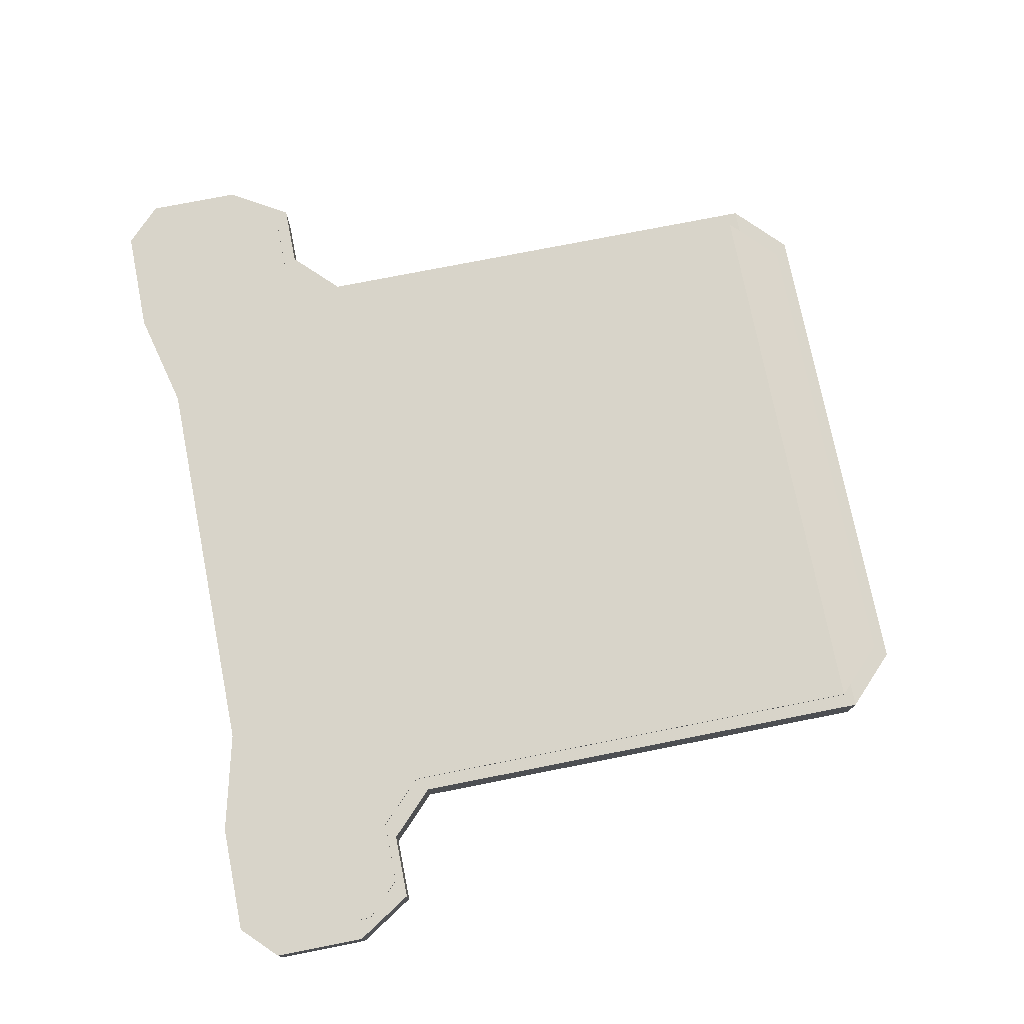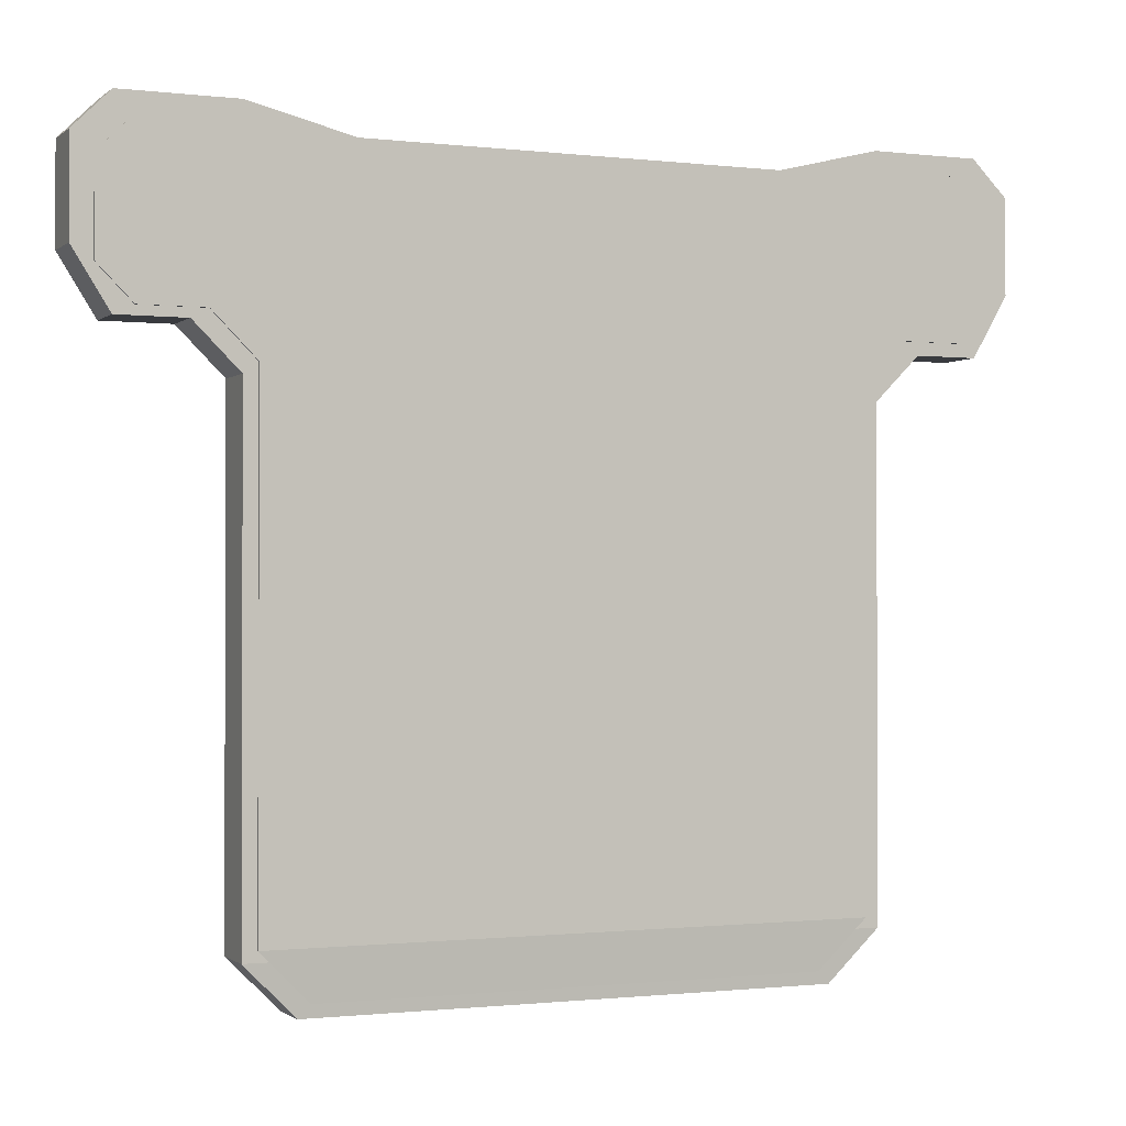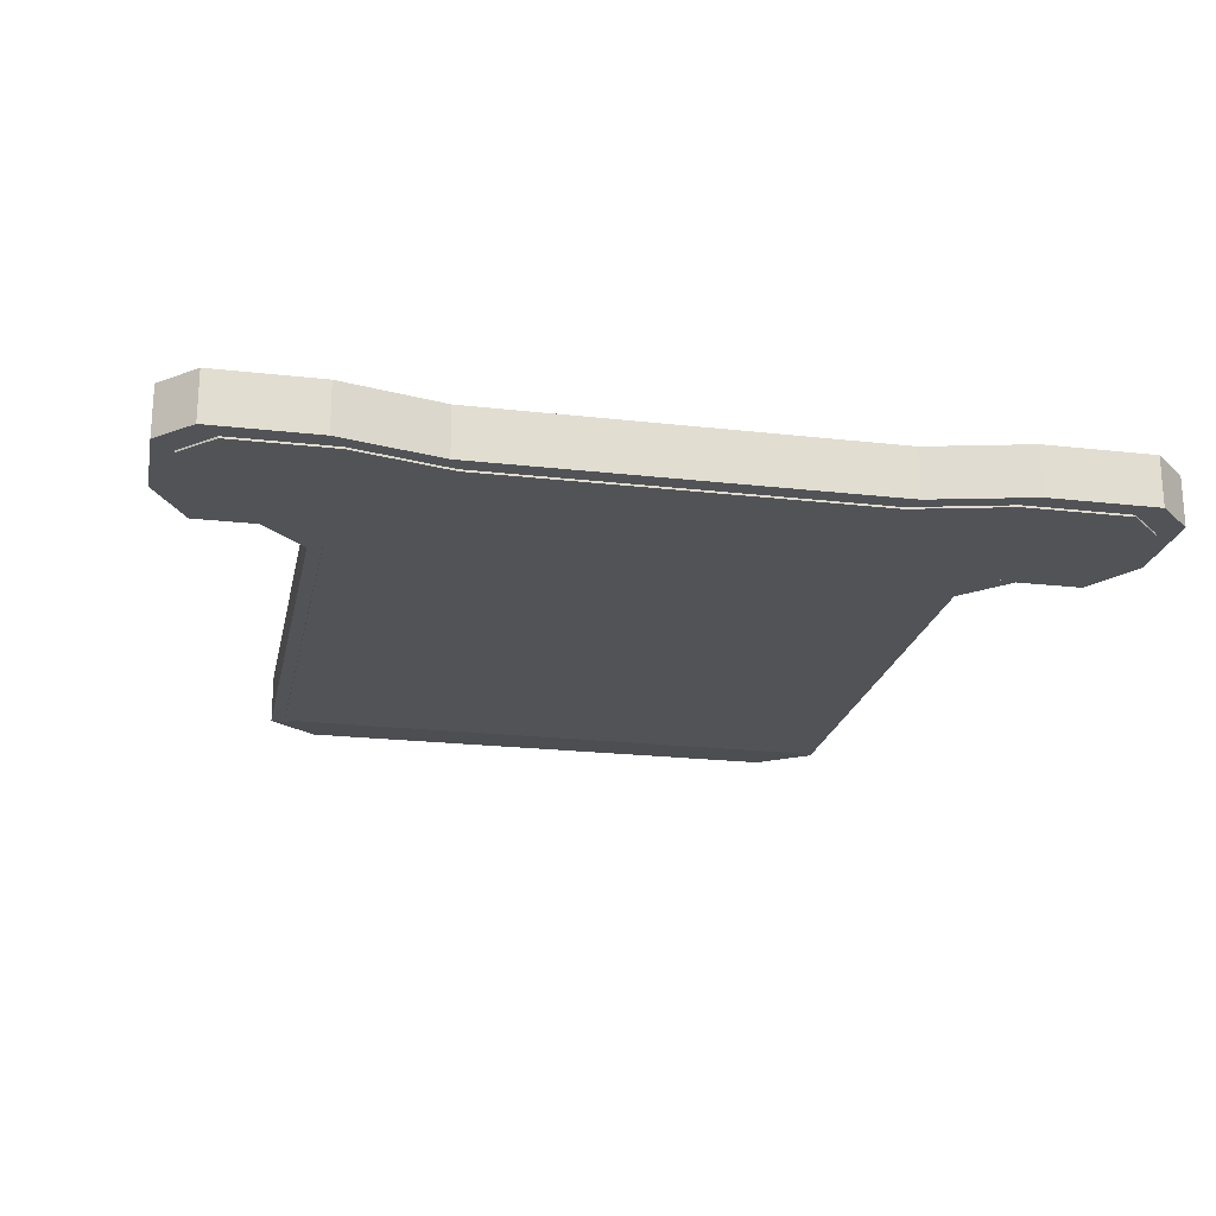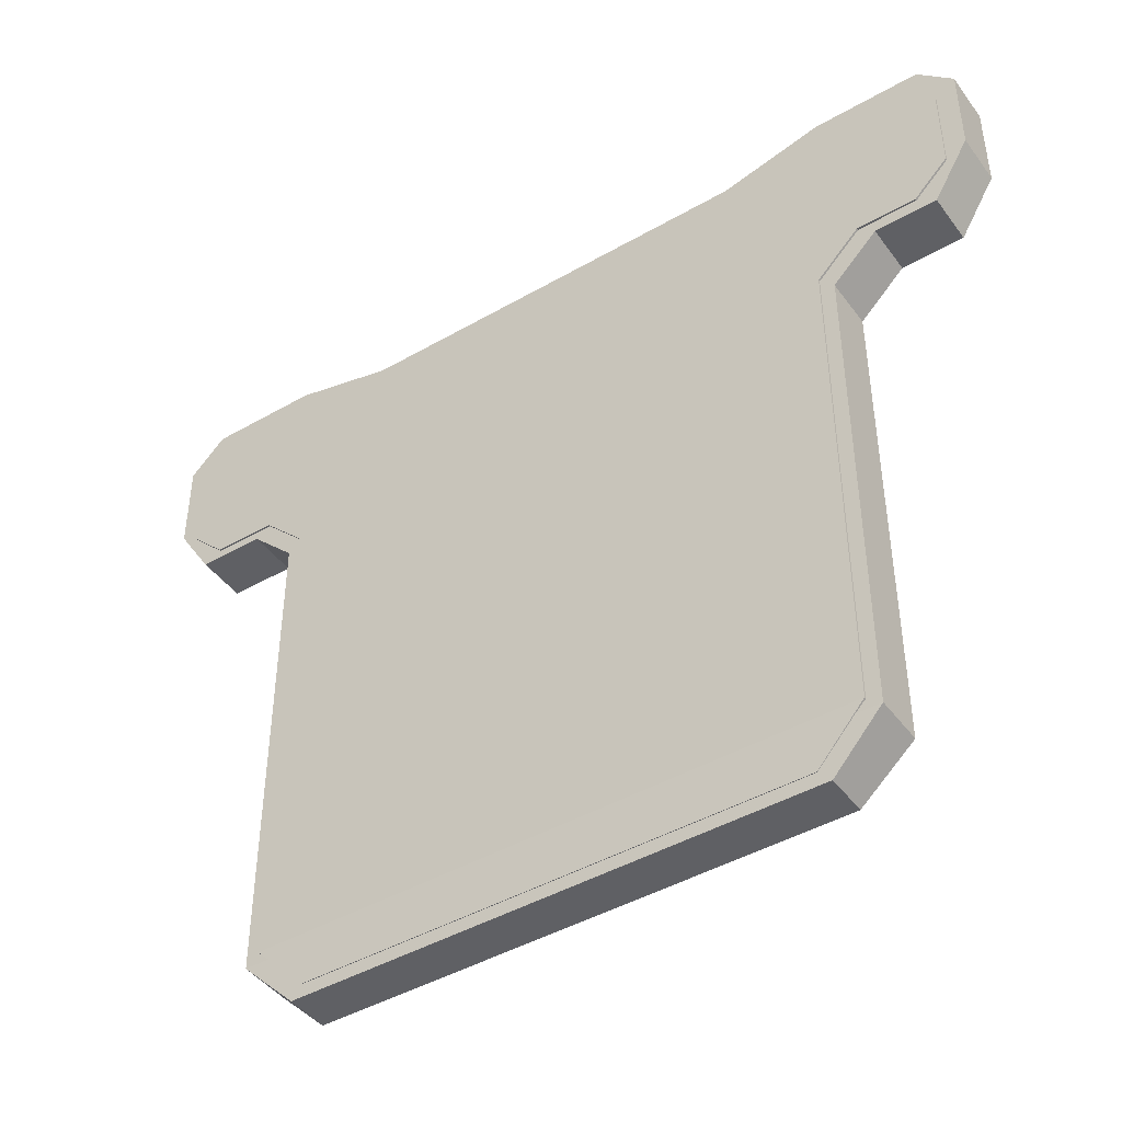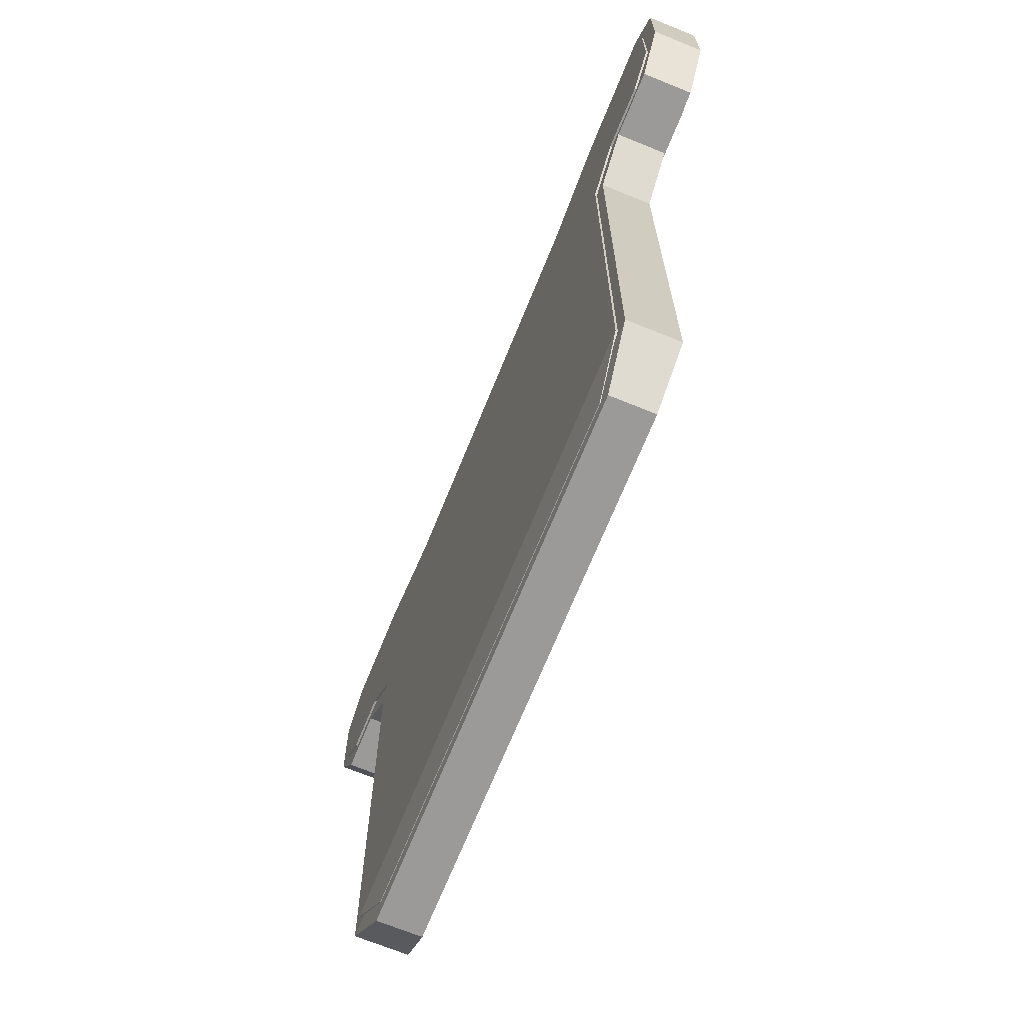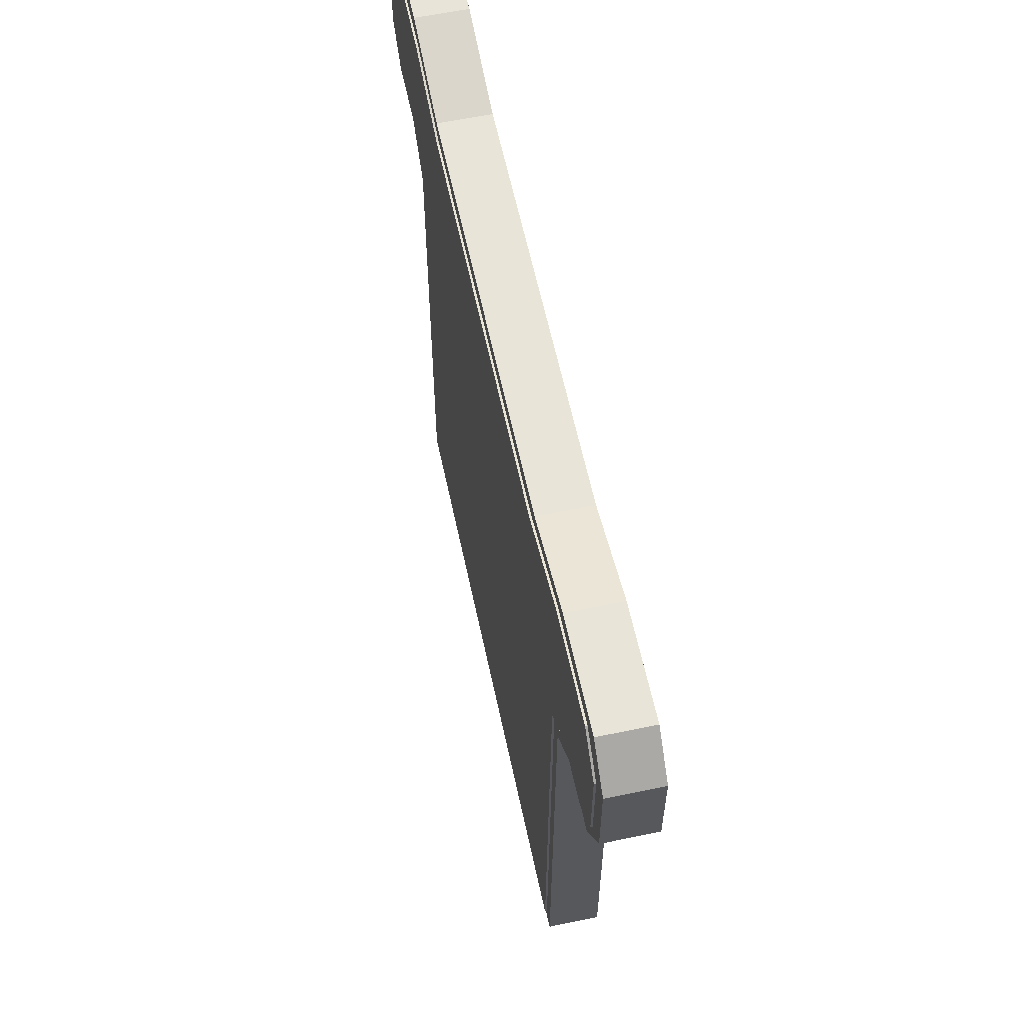
<metadata>
{"format":"obj","ext":"obj","renderer":"f3d","projection":"perspective","resolution":1024,"background":"white","views":[{"elev":75.3,"azim":-101.2,"up":"+Z"},{"elev":-1.0,"azim":-23.7,"up":"+Y"},{"elev":-21.8,"azim":168.6,"up":"+Z"},{"elev":-44.4,"azim":33.9,"up":"+Y"},{"elev":-69.5,"azim":-112.1,"up":"+Y"},{"elev":60.7,"azim":78.0,"up":"+Y"}]}
</metadata>
<code>
o Cube
v -0.2215 0.3413 0.02071
v -0.2215 0.3413 -0.02071
v 0.2215 0.3413 -0.02071
v 0.2215 0.3413 0.02071
v 0.2215 0.2614 -0.02071
v 0.2215 0.3013 -0.02071
v 0.2215 0.3013 0.02071
v 0.2215 0.2614 0.02071
v -0.2215 0.2614 0.02071
v -0.2215 0.3013 0.02071
v -0.2215 0.3013 -0.02071
v -0.2215 0.2614 -0.02071
v -0.3278 0.2614 0.02071
v -0.3278 0.3013 0.02071
v -0.3278 0.3013 -0.02071
v -0.3278 0.2614 -0.02071
v 0.3247 0.2614 -0.02071
v 0.3247 0.3013 -0.02071
v 0.3247 0.3013 0.02071
v 0.3247 0.2614 0.02071
v -0.1853 -0.2215 0.01733
v -0.2215 -0.1853 0.02071
v -0.1853 -0.2215 -0.01733
v -0.2215 -0.1853 -0.02071
v 0.1853 -0.2215 0.01733
v 0.2215 -0.1853 0.02071
v 0.1853 -0.2215 -0.01733
v 0.2215 -0.1853 -0.02071
v -0.3278 0.2473 0.02071
v -0.3019 0.2215 0.02071
v -0.3019 0.2215 -0.02071
v -0.3278 0.2473 -0.02071
v -0.3019 0.3413 0.02071
v -0.3278 0.3154 0.02071
v -0.3278 0.3154 -0.02071
v -0.3019 0.3413 -0.02071
v 0.3247 0.2473 -0.02071
v 0.2988 0.2215 -0.02071
v 0.2988 0.2215 0.02071
v 0.3247 0.2473 0.02071
v 0.2988 0.3413 -0.02071
v 0.3247 0.3154 -0.02071
v 0.3247 0.3154 0.02071
v 0.2988 0.3413 0.02071
v -0.1477 0.2215 -0.02071
v -0.07383 0.2215 -0.02071
v 0 0.2215 -0.02071
v 0.07383 0.2215 -0.02071
v 0.1477 0.2215 -0.02071
v 0.1477 0.2215 0.02071
v 0.07383 0.2215 0.02071
v -0 0.2215 0.02071
v -0.07383 0.2215 0.02071
v -0.1477 0.2215 0.02071
v -0.1477 0.323 -0.02071
v -0.07383 0.323 -0.02071
v 0 0.323 -0.02071
v 0.07383 0.323 -0.02071
v 0.1477 0.323 -0.02071
v 0.1477 0.323 0.02071
v 0.07383 0.323 0.02071
v -0 0.323 0.02071
v -0.07383 0.323 0.02071
v -0.1477 0.323 0.02071
v -0.1477 0.2614 -0.02071
v -0.07383 0.2614 -0.02071
v 0 0.2614 -0.02071
v 0.07383 0.2614 -0.02071
v 0.1477 0.2614 -0.02071
v -0.1477 0.3013 -0.02071
v -0.07383 0.3013 -0.02071
v 0 0.3013 -0.02071
v 0.07383 0.3013 -0.02071
v 0.1477 0.3013 -0.02071
v 0.1477 0.2614 0.02071
v 0.07383 0.2614 0.02071
v -0 0.2614 0.02071
v -0.07383 0.2614 0.02071
v -0.1477 0.2614 0.02071
v 0.1477 0.3013 0.02071
v 0.07383 0.3013 0.02071
v -0 0.3013 0.02071
v -0.07383 0.3013 0.02071
v -0.1477 0.3013 0.02071
v 0.1235 -0.2215 -0.01733
v 0.06177 -0.2215 -0.01733
v 0 -0.2215 -0.01733
v -0.06177 -0.2215 -0.01733
v -0.1235 -0.2215 -0.01733
v -0.1477 -0.1853 -0.02071
v -0.07383 -0.1853 -0.02071
v 0 -0.1853 -0.02071
v 0.07383 -0.1853 -0.02071
v 0.1477 -0.1853 -0.02071
v -0.1235 -0.2215 0.01733
v -0.06177 -0.2215 0.01733
v 0 -0.2215 0.01733
v 0.06177 -0.2215 0.01733
v 0.1235 -0.2215 0.01733
v 0.1477 -0.1853 0.02071
v 0.07383 -0.1853 0.02071
v -0 -0.1853 0.02071
v -0.07383 -0.1853 0.02071
v -0.1477 -0.1853 0.02071
v -0.2541 0.2215 0.02071
v -0.2215 0.1889 0.02071
v -0.1889 0.2215 0.02071
v -0.2215 0.2541 0.02071
v -0.2215 0.1889 -0.02071
v -0.2541 0.2215 -0.02071
v -0.2215 0.2541 -0.02071
v -0.1889 0.2215 -0.02071
v 0.2215 0.1889 0.02071
v 0.2541 0.2215 0.02071
v 0.2215 0.2541 0.02071
v 0.1889 0.2215 0.02071
v 0.2541 0.2215 -0.02071
v 0.2215 0.1889 -0.02071
v 0.1889 0.2215 -0.02071
v 0.2215 0.2541 -0.02071
f 45 112 111 12 65
f 8 115 114 39 40 20
f 108 107 54 79 9
f 4 7 19 43 44
f 55 2 1 64
f 2 11 15 35 36
f 80 7 4 60
f 70 11 2 55
f 10 1 33 34 14
f 15 14 34 35
f 104 54 107 106 22
f 1 2 36 33
f 6 3 41 42 18
f 94 49 119 118 28
f 19 18 42 43
f 3 4 44 41
f 26 113 116 50 100
f 5 6 18 17
f 7 8 20 19
f 50 116 115 8 75
f 20 17 18 19
f 24 109 112 45 90
f 9 10 14 13
f 40 37 17 20
f 11 12 16 15
f 22 106 109 24
f 16 13 14 15
f 12 111 110 31 32 16
f 65 12 11 70
f 28 118 113 26
f 75 8 7 80
f 23 21 22 24
f 89 23 24 90
f 25 27 28 26
f 99 25 26 100
f 85 27 25 99
f 29 32 31 30
f 33 36 35 34
f 37 40 39 38
f 41 44 43 42
f 32 29 13 16
f 23 89 95 21
f 89 88 96 95
f 88 87 97 96
f 87 86 98 97
f 86 85 99 98
f 21 95 104 22
f 95 96 103 104
f 96 97 102 103
f 97 98 101 102
f 98 99 100 101
f 27 85 94 28
f 85 86 93 94
f 86 87 92 93
f 87 88 91 92
f 88 89 90 91
f 9 79 84 10
f 79 78 83 84
f 78 77 82 83
f 77 76 81 82
f 76 75 80 81
f 105 108 9 13 29 30
f 54 53 78 79
f 53 52 77 78
f 52 51 76 77
f 51 50 75 76
f 5 69 74 6
f 69 68 73 74
f 68 67 72 73
f 67 66 71 72
f 66 65 70 71
f 117 120 5 17 37 38
f 49 48 68 69
f 48 47 67 68
f 47 46 66 67
f 46 45 65 66
f 6 74 59 3
f 74 73 58 59
f 73 72 57 58
f 72 71 56 57
f 71 70 55 56
f 10 84 64 1
f 84 83 63 64
f 83 82 62 63
f 82 81 61 62
f 81 80 60 61
f 3 59 60 4
f 59 58 61 60
f 58 57 62 61
f 57 56 63 62
f 56 55 64 63
f 114 117 38 39
f 90 45 46 91
f 91 46 47 92
f 92 47 48 93
f 93 48 49 94
f 120 119 49 69 5
f 100 50 51 101
f 101 51 52 102
f 102 52 53 103
f 103 53 54 104
f 105 106 107 108
f 109 110 111 112
f 113 114 115 116
f 117 118 119 120
f 105 110 109 106
f 117 114 113 118
f 110 105 30 31
o Cube.001
v -0.232 0.3556 0.01922
v -0.232 0.3556 -0.01922
v 0.232 0.3556 -0.01922
v 0.232 0.3556 0.01922
v 0.232 0.2724 -0.01922
v 0.232 0.314 -0.01922
v 0.232 0.314 0.01922
v 0.232 0.2724 0.01922
v -0.232 0.2724 0.01922
v -0.232 0.314 0.01922
v -0.232 0.314 -0.01922
v -0.232 0.2724 -0.01922
v -0.3433 0.2724 0.01922
v -0.3433 0.314 0.01922
v -0.3433 0.314 -0.01922
v -0.3433 0.2724 -0.01922
v 0.34 0.2724 -0.01922
v 0.34 0.314 -0.01922
v 0.34 0.314 0.01922
v 0.34 0.2724 0.01922
v -0.1941 -0.2308 0.01608
v -0.232 -0.1931 0.01922
v -0.1941 -0.2308 -0.01608
v -0.232 -0.1931 -0.01922
v 0.1941 -0.2308 0.01608
v 0.232 -0.1931 0.01922
v 0.1941 -0.2308 -0.01608
v 0.232 -0.1931 -0.01922
v -0.3433 0.2578 0.01922
v -0.3162 0.2146 0.01922
v -0.3162 0.2146 -0.01922
v -0.3433 0.2578 -0.01922
v -0.3162 0.3556 0.01922
v -0.3433 0.3287 0.01922
v -0.3433 0.3287 -0.01922
v -0.3162 0.3556 -0.01922
v 0.34 0.2578 -0.01922
v 0.313 0.2117 -0.01922
v 0.313 0.2117 0.01922
v 0.34 0.2578 0.01922
v 0.313 0.3556 -0.01922
v 0.34 0.3287 -0.01922
v 0.34 0.3287 0.01922
v 0.313 0.3556 0.01922
v -0.1547 0.2308 -0.01922
v -0.07733 0.2308 -0.01922
v 0 0.2308 -0.01922
v 0.07733 0.2308 -0.01922
v 0.1547 0.2308 -0.01922
v 0.1547 0.2308 0.01922
v 0.07733 0.2308 0.01922
v -0 0.2308 0.01922
v -0.07733 0.2308 0.01922
v -0.1547 0.2308 0.01922
v -0.1547 0.3366 -0.01922
v -0.07733 0.3366 -0.01922
v 0 0.3366 -0.01922
v 0.07733 0.3366 -0.01922
v 0.1547 0.3366 -0.01922
v 0.1547 0.3366 0.01922
v 0.07733 0.3366 0.01922
v -0 0.3366 0.01922
v -0.07733 0.3366 0.01922
v -0.1547 0.3366 0.01922
v -0.1547 0.2724 -0.01922
v -0.07733 0.2724 -0.01922
v 0 0.2724 -0.01922
v 0.07733 0.2724 -0.01922
v 0.1547 0.2724 -0.01922
v -0.1547 0.314 -0.01922
v -0.07733 0.314 -0.01922
v 0 0.314 -0.01922
v 0.07733 0.314 -0.01922
v 0.1547 0.314 -0.01922
v 0.1547 0.2724 0.01922
v 0.07733 0.2724 0.01922
v -0 0.2724 0.01922
v -0.07733 0.2724 0.01922
v -0.1547 0.2724 0.01922
v 0.1547 0.314 0.01922
v 0.07733 0.314 0.01922
v -0 0.314 0.01922
v -0.07733 0.314 0.01922
v -0.1547 0.314 0.01922
v 0.1294 -0.2308 -0.01608
v 0.06469 -0.2308 -0.01608
v 0 -0.2308 -0.01608
v -0.06469 -0.2308 -0.01608
v -0.1294 -0.2308 -0.01608
v -0.1547 -0.1931 -0.01922
v -0.07733 -0.1931 -0.01922
v 0 -0.1931 -0.01922
v 0.07733 -0.1931 -0.01922
v 0.1547 -0.1931 -0.01922
v -0.1294 -0.2308 0.01608
v -0.06469 -0.2308 0.01608
v 0 -0.2308 0.01608
v 0.06469 -0.2308 0.01608
v 0.1294 -0.2308 0.01608
v 0.1547 -0.1931 0.01922
v 0.07733 -0.1931 0.01922
v -0 -0.1931 0.01922
v -0.07733 -0.1931 0.01922
v -0.1547 -0.1931 0.01922
v -0.2661 0.2146 0.01922
v -0.232 0.1806 0.01922
v -0.1979 0.2308 0.01922
v -0.232 0.2647 0.01922
v -0.232 0.1806 -0.01922
v -0.2661 0.2146 -0.01922
v -0.232 0.2647 -0.01922
v -0.1979 0.2308 -0.01922
v 0.232 0.1777 0.01922
v 0.2661 0.2117 0.01922
v 0.232 0.2647 0.01922
v 0.1979 0.2308 0.01922
v 0.2661 0.2117 -0.01922
v 0.232 0.1777 -0.01922
v 0.1979 0.2308 -0.01922
v 0.232 0.2647 -0.01922
f 165 232 231 132 185
f 128 235 234 159 160 140
f 228 227 174 199 129
f 124 127 139 163 164
f 175 122 121 184
f 122 131 135 155 156
f 200 127 124 180
f 190 131 122 175
f 130 121 153 154 134
f 135 134 154 155
f 224 174 227 226 142
f 121 122 156 153
f 126 123 161 162 138
f 214 169 239 238 148
f 139 138 162 163
f 123 124 164 161
f 146 233 236 170 220
f 125 126 138 137
f 127 128 140 139
f 170 236 235 128 195
f 140 137 138 139
f 144 229 232 165 210
f 129 130 134 133
f 160 157 137 140
f 131 132 136 135
f 142 226 229 144
f 136 133 134 135
f 132 231 230 151 152 136
f 185 132 131 190
f 148 238 233 146
f 195 128 127 200
f 143 141 142 144
f 209 143 144 210
f 145 147 148 146
f 219 145 146 220
f 205 147 145 219
f 149 152 151 150
f 153 156 155 154
f 157 160 159 158
f 161 164 163 162
f 152 149 133 136
f 143 209 215 141
f 209 208 216 215
f 208 207 217 216
f 207 206 218 217
f 206 205 219 218
f 141 215 224 142
f 215 216 223 224
f 216 217 222 223
f 217 218 221 222
f 218 219 220 221
f 147 205 214 148
f 205 206 213 214
f 206 207 212 213
f 207 208 211 212
f 208 209 210 211
f 129 199 204 130
f 199 198 203 204
f 198 197 202 203
f 197 196 201 202
f 196 195 200 201
f 225 228 129 133 149 150
f 174 173 198 199
f 173 172 197 198
f 172 171 196 197
f 171 170 195 196
f 125 189 194 126
f 189 188 193 194
f 188 187 192 193
f 187 186 191 192
f 186 185 190 191
f 237 240 125 137 157 158
f 169 168 188 189
f 168 167 187 188
f 167 166 186 187
f 166 165 185 186
f 126 194 179 123
f 194 193 178 179
f 193 192 177 178
f 192 191 176 177
f 191 190 175 176
f 130 204 184 121
f 204 203 183 184
f 203 202 182 183
f 202 201 181 182
f 201 200 180 181
f 123 179 180 124
f 179 178 181 180
f 178 177 182 181
f 177 176 183 182
f 176 175 184 183
f 234 237 158 159
f 210 165 166 211
f 211 166 167 212
f 212 167 168 213
f 213 168 169 214
f 240 239 169 189 125
f 220 170 171 221
f 221 171 172 222
f 222 172 173 223
f 223 173 174 224
f 225 226 227 228
f 229 230 231 232
f 233 234 235 236
f 237 238 239 240
f 225 230 229 226
f 237 234 233 238
f 230 225 150 151

</code>
